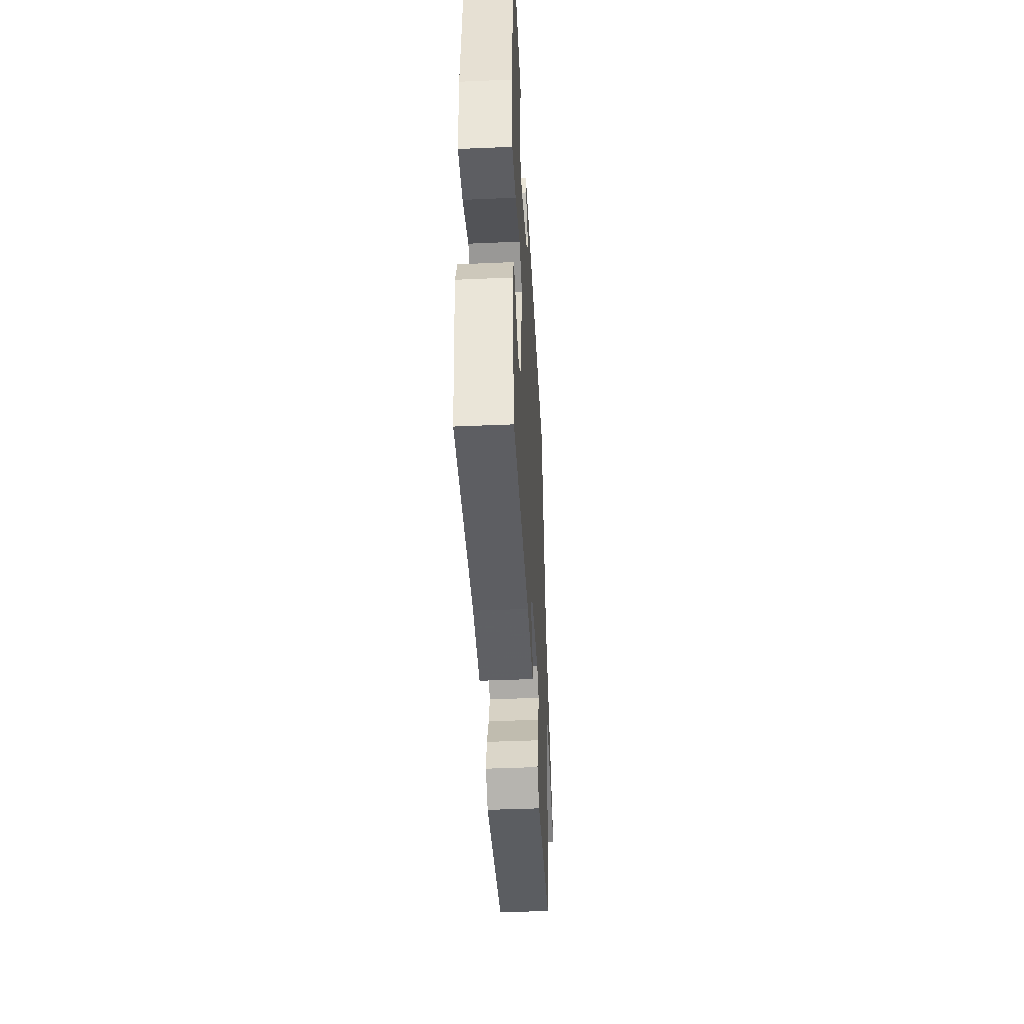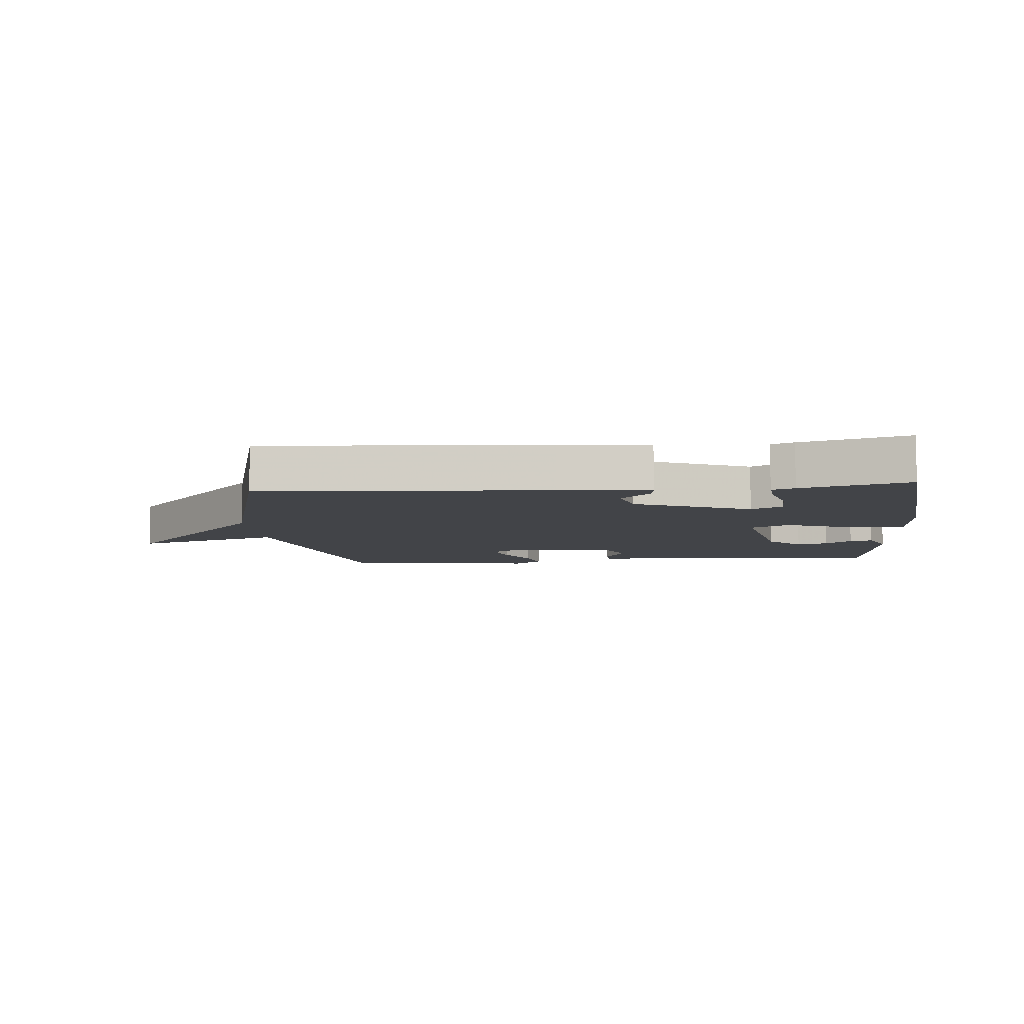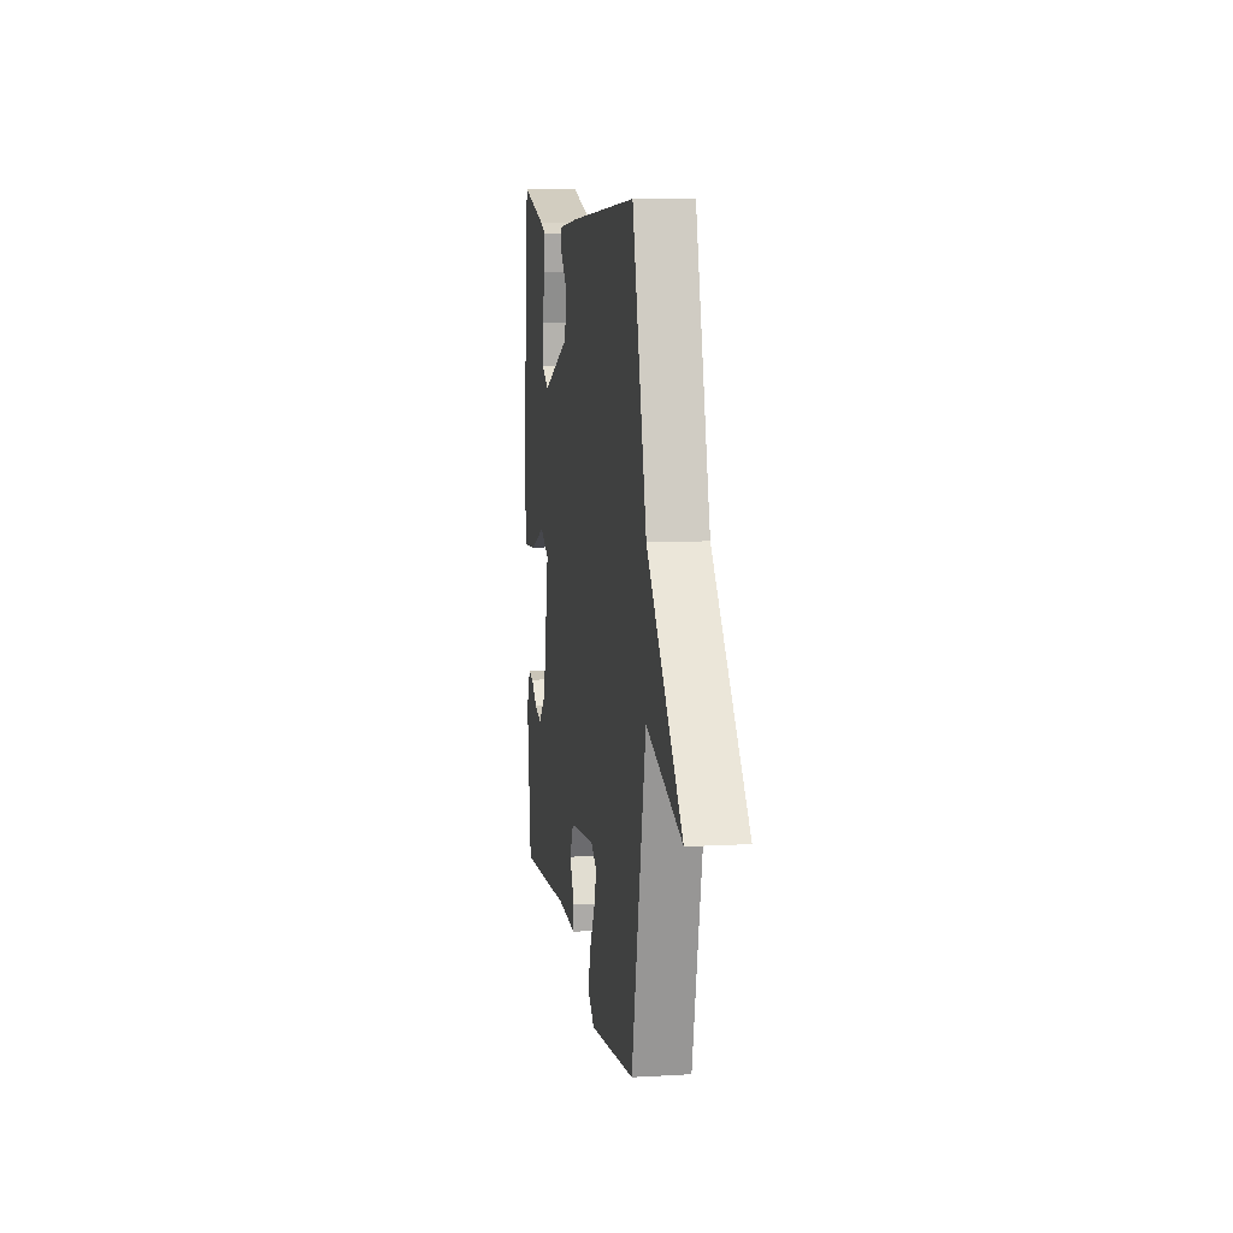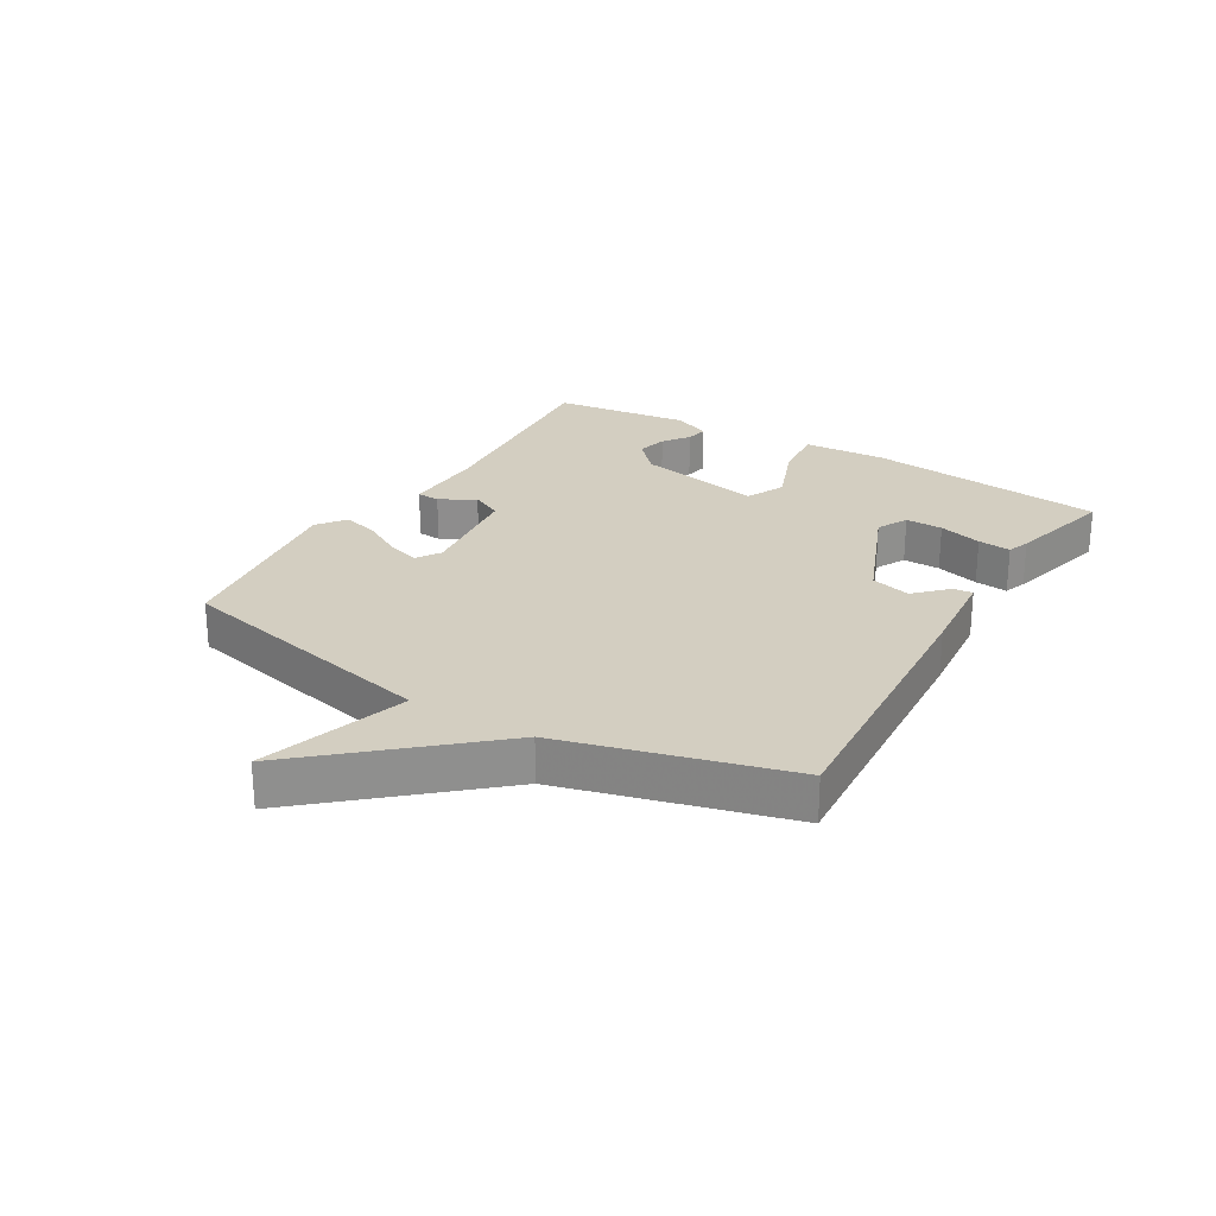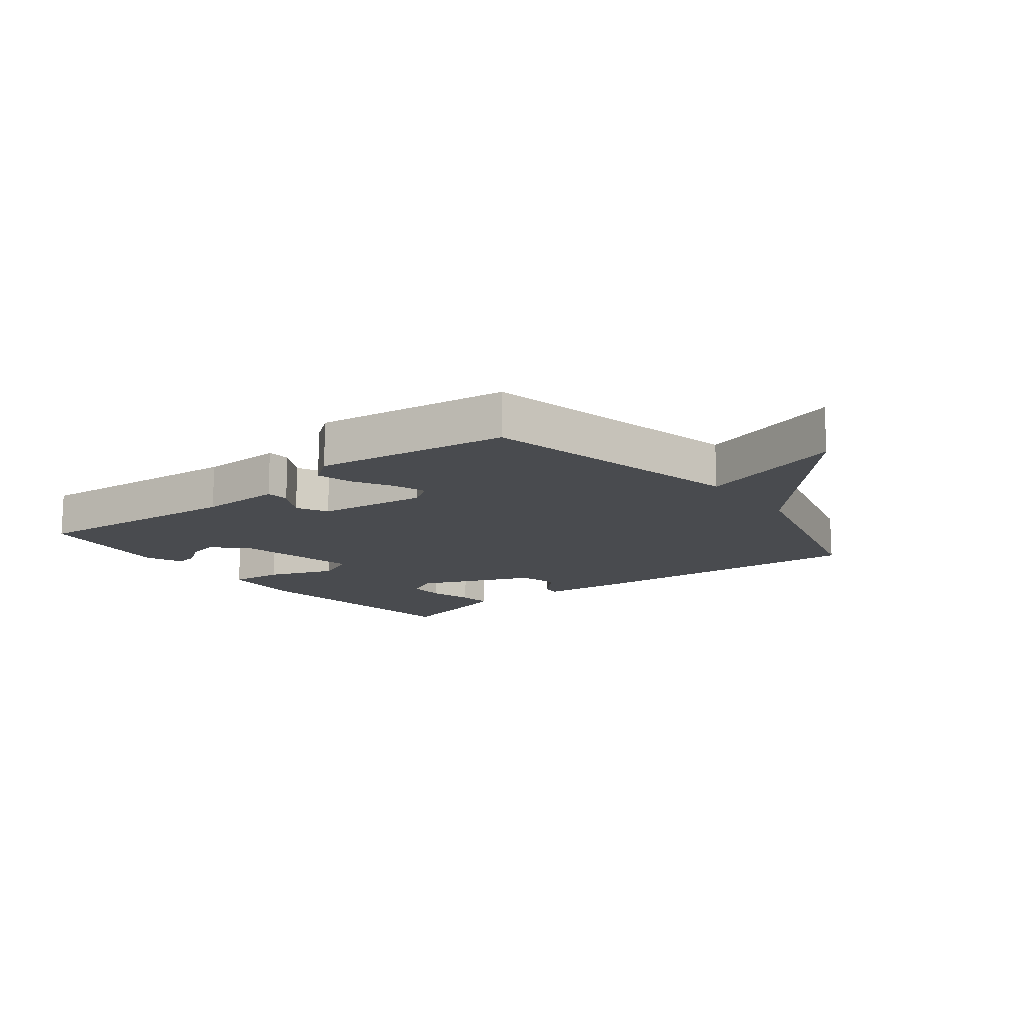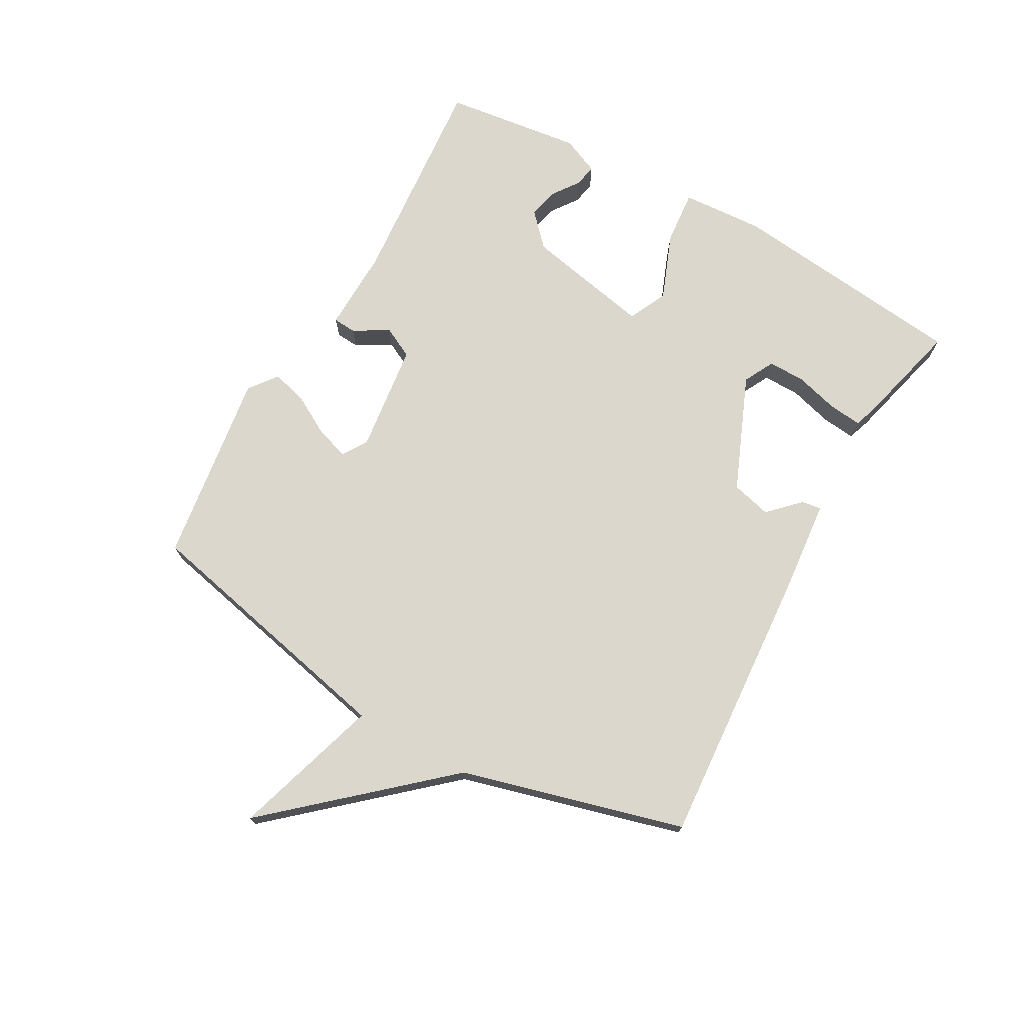
<metadata>
{"format":"obj","ext":"obj","renderer":"f3d","projection":"perspective","resolution":1024,"background":"white","views":[{"elev":-43.6,"azim":92.9,"up":"+Z"},{"elev":-7.8,"azim":5.3,"up":"+Y"},{"elev":9.7,"azim":-98.5,"up":"+Z"},{"elev":25.2,"azim":-59.2,"up":"+Y"},{"elev":-14.0,"azim":-142.1,"up":"+Y"},{"elev":72.8,"azim":-60.9,"up":"+Y"}]}
</metadata>
<code>
v -0.5 0.07 0.5
v -0.035 0.07 0.468
v 0.113 0.07 0.454
v 0.109 0.07 0.422
v 0.06 0.07 0.373
v 0.077 0.07 0.308
v 0.266 0.07 0.23
v 0.316 0.07 0.256
v 0.315 0.07 0.317
v 0.295 0.07 0.388
v 0.289 0.07 0.442
v 0.326 0.07 0.455
v 0.5 0.07 0.5
v 0.545 0.07 0.108
v 0.537 0.07 -0.027
v 0.448 0.07 -0.019
v 0.339 0.07 0.023
v 0.275 0.07 -0.007
v 0.318 0.07 -0.214
v 0.371 0.07 -0.263
v 0.421 0.07 -0.251
v 0.464 0.07 -0.22
v 0.501 0.07 -0.213
v 0.528 0.07 -0.274
v 0.5 0.07 -0.5
v 0.143 0.07 -0.47
v 0.007 0.07 -0.474
v 0.004 0.07 -0.436
v 0.037 0.07 -0.379
v 0.011 0.07 -0.328
v -0.169 0.07 -0.306
v -0.209 0.07 -0.332
v -0.191 0.07 -0.386
v -0.154 0.07 -0.451
v -0.138 0.07 -0.509
v -0.184 0.07 -0.544
v -0.5 0.07 -0.5
v -0.598 0.07 -0.064
v -0.839 0.07 -0.139
v -0.598 0.07 0.136
v -0.5 0 0.5
v -0.035 0 0.468
v 0.113 0 0.454
v 0.109 0 0.422
v 0.06 0 0.373
v 0.077 0 0.308
v 0.266 0 0.23
v 0.316 0 0.256
v 0.315 0 0.317
v 0.295 0 0.388
v 0.289 0 0.442
v 0.326 0 0.455
v 0.5 0 0.5
v 0.545 0 0.108
v 0.537 0 -0.027
v 0.448 0 -0.019
v 0.339 0 0.023
v 0.275 0 -0.007
v 0.318 0 -0.214
v 0.371 0 -0.263
v 0.421 0 -0.251
v 0.464 0 -0.22
v 0.501 0 -0.213
v 0.528 0 -0.274
v 0.5 0 -0.5
v 0.143 0 -0.47
v 0.007 0 -0.474
v 0.004 0 -0.436
v 0.037 0 -0.379
v 0.011 0 -0.328
v -0.169 0 -0.306
v -0.209 0 -0.332
v -0.191 0 -0.386
v -0.154 0 -0.451
v -0.138 0 -0.509
v -0.184 0 -0.544
v -0.5 0 -0.5
v -0.598 0 -0.064
v -0.839 0 -0.139
v -0.598 0 0.136
f 38 39 40
f 37 38 40
f 36 37 40
f 35 36 40
f 34 35 40
f 33 34 40
f 32 33 40 1
f 31 32 1 2
f 30 31 2
f 29 30 2
f 26 27 28 29
f 24 25 26
f 23 24 26
f 22 23 26
f 21 22 26
f 20 21 26 29
f 19 20 29
f 18 19 29 2
f 15 16 17
f 14 15 17
f 13 14 17
f 12 13 17
f 9 10 11 12
f 8 9 12 17
f 7 8 17 18
f 2 3 4 5
f 2 5 6
f 18 2 6
f 6 7 18
f 80 79 78
f 80 78 77
f 80 77 76
f 80 76 75
f 80 75 74
f 80 74 73
f 41 80 73 72
f 42 41 72 71
f 42 71 70
f 42 70 69
f 69 68 67 66
f 66 65 64
f 66 64 63
f 66 63 62
f 66 62 61
f 69 66 61 60
f 69 60 59
f 42 69 59 58
f 57 56 55
f 57 55 54
f 57 54 53
f 57 53 52
f 52 51 50 49
f 57 52 49 48
f 58 57 48 47
f 45 44 43 42
f 46 45 42
f 46 42 58
f 58 47 46
f 1 41 42 2
f 2 42 43 3
f 3 43 44 4
f 4 44 45 5
f 5 45 46 6
f 6 46 47 7
f 7 47 48 8
f 8 48 49 9
f 9 49 50 10
f 10 50 51 11
f 11 51 52 12
f 12 52 53 13
f 13 53 54 14
f 14 54 55 15
f 15 55 56 16
f 16 56 57 17
f 17 57 58 18
f 18 58 59 19
f 19 59 60 20
f 20 60 61 21
f 21 61 62 22
f 22 62 63 23
f 23 63 64 24
f 24 64 65 25
f 25 65 66 26
f 26 66 67 27
f 27 67 68 28
f 28 68 69 29
f 29 69 70 30
f 30 70 71 31
f 31 71 72 32
f 32 72 73 33
f 33 73 74 34
f 34 74 75 35
f 35 75 76 36
f 36 76 77 37
f 37 77 78 38
f 38 78 79 39
f 39 79 80 40
f 40 80 41 1

</code>
